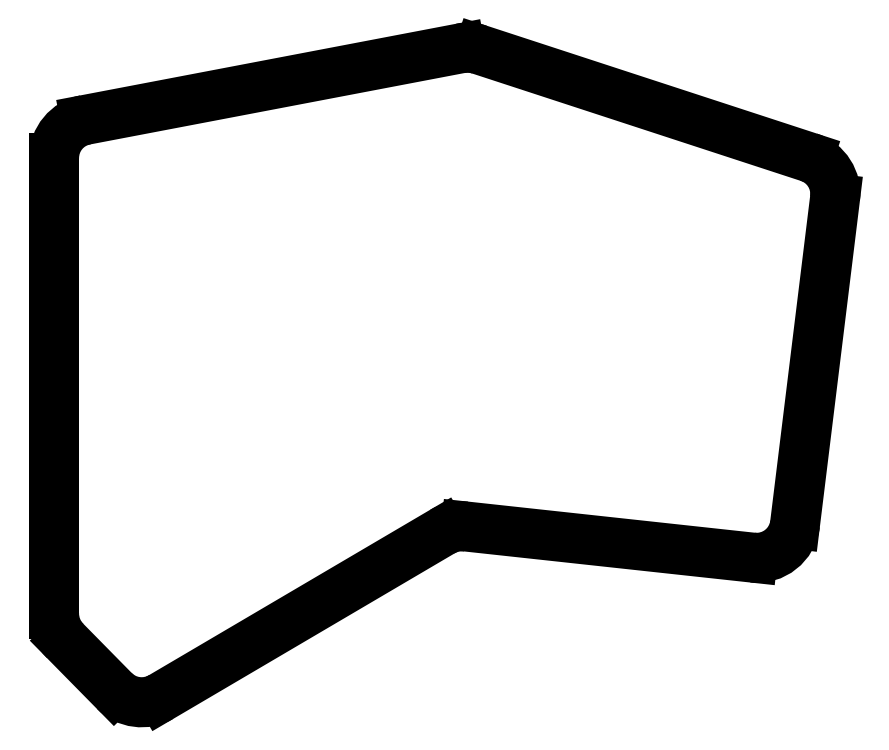
<metadata>
{"format":"dxf","ext":"dxf","renderer":"ezdxf+matplotlib","layout":"modelspace","background":"white","min_lineweight":24,"dpi":150}
</metadata>
<code>
0
SECTION
2
ENTITIES
0
LINE
8
0
10
246.4
20
-182
11
256.6
21
-192.3
0
LINE
8
0
10
266.4
20
-193.6
11
324.6
21
-159.3
0
LINE
8
0
10
329.5
20
-158.3
11
388.9
21
-164.7
0
LINE
8
0
10
397.7
20
-157.7
11
406
21
-90.31
0
LINE
8
0
10
400.5
20
-81.73
11
332.3
21
-59.44
0
LINE
8
0
10
328.3
20
-59.18
11
250.6
21
-74
0
LINE
8
0
10
244.1
20
-81.86
11
244.1
21
-176.4
0
ARC
8
0
10
262.3
20
-186.7
40
8
50
224.5
51
300.5
0
ARC
8
0
10
328.7
20
-166.2
40
8
50
83.8
51
120.5
0
ARC
8
0
10
389.8
20
-156.8
40
8
50
263.8
51
353
0
ARC
8
0
10
398.1
20
-89.33
40
8
50
353
51
71.9
0
ARC
8
0
10
329.8
20
-67.04
40
8
50
71.9
51
100.8
0
ARC
8
0
10
252.1
20
-81.86
40
8
50
100.8
51
180
0
ARC
8
0
10
252.1
20
-176.4
40
8
50
180
51
224.5
0
ENDSEC
0
EOF

</code>
